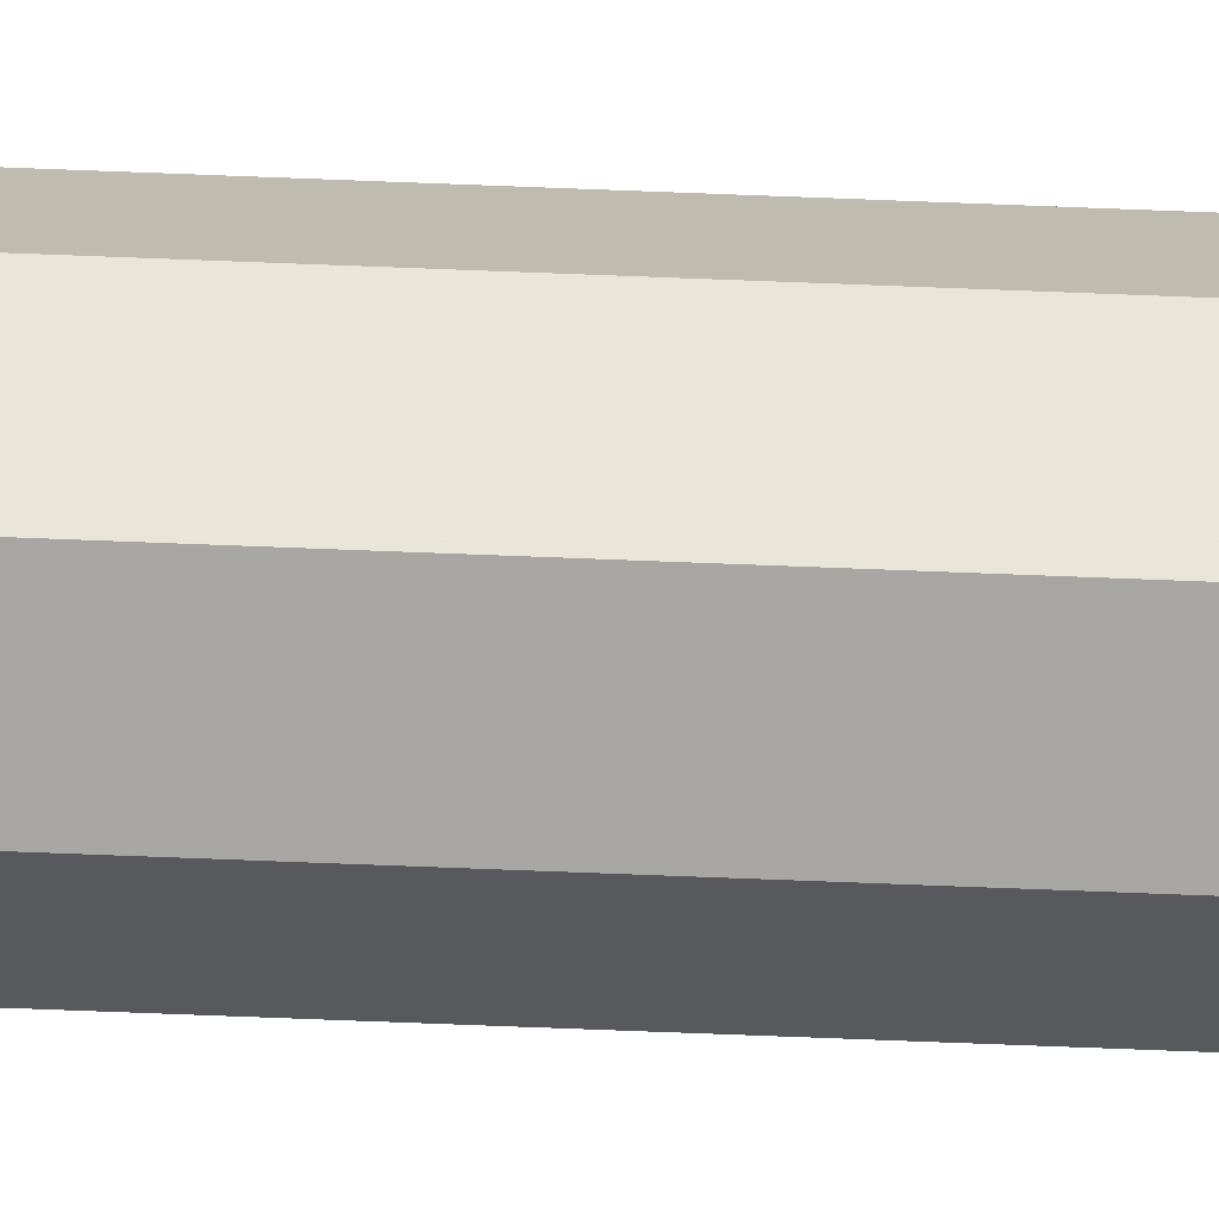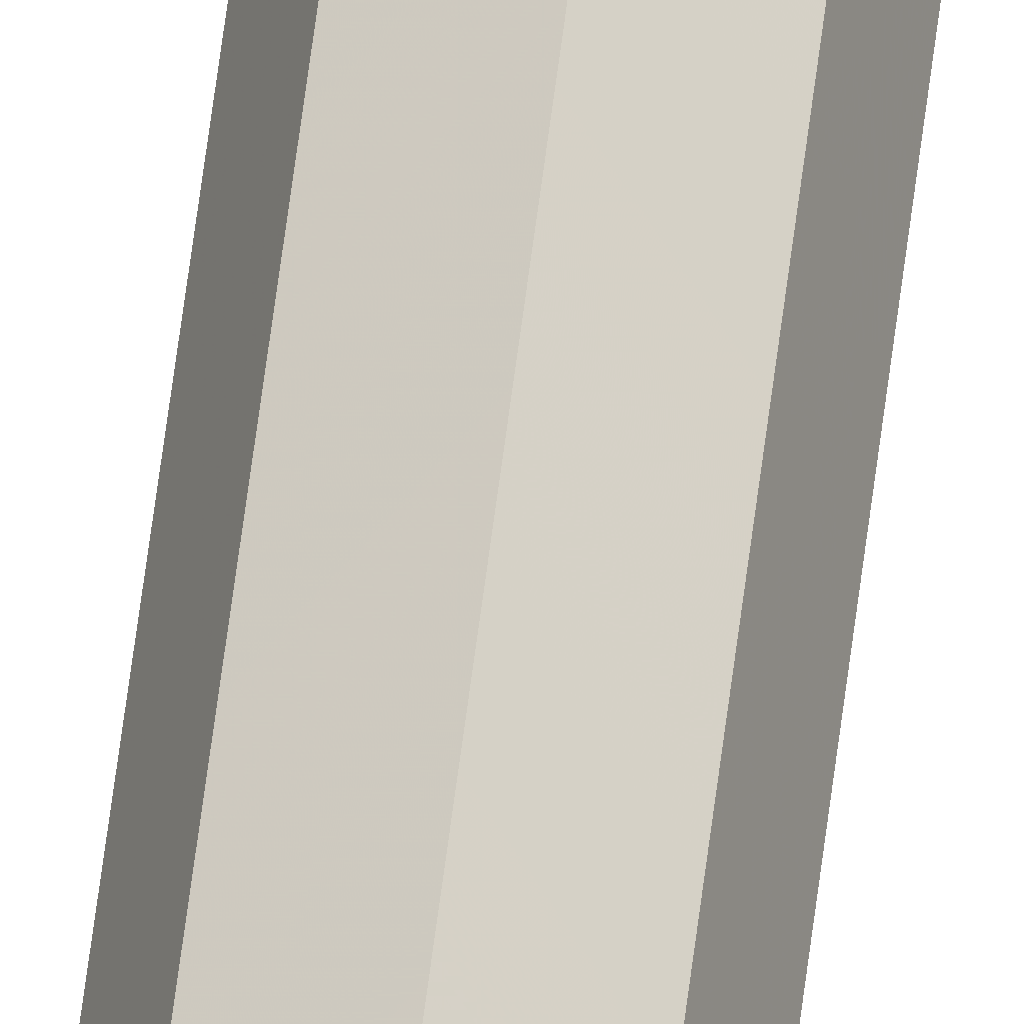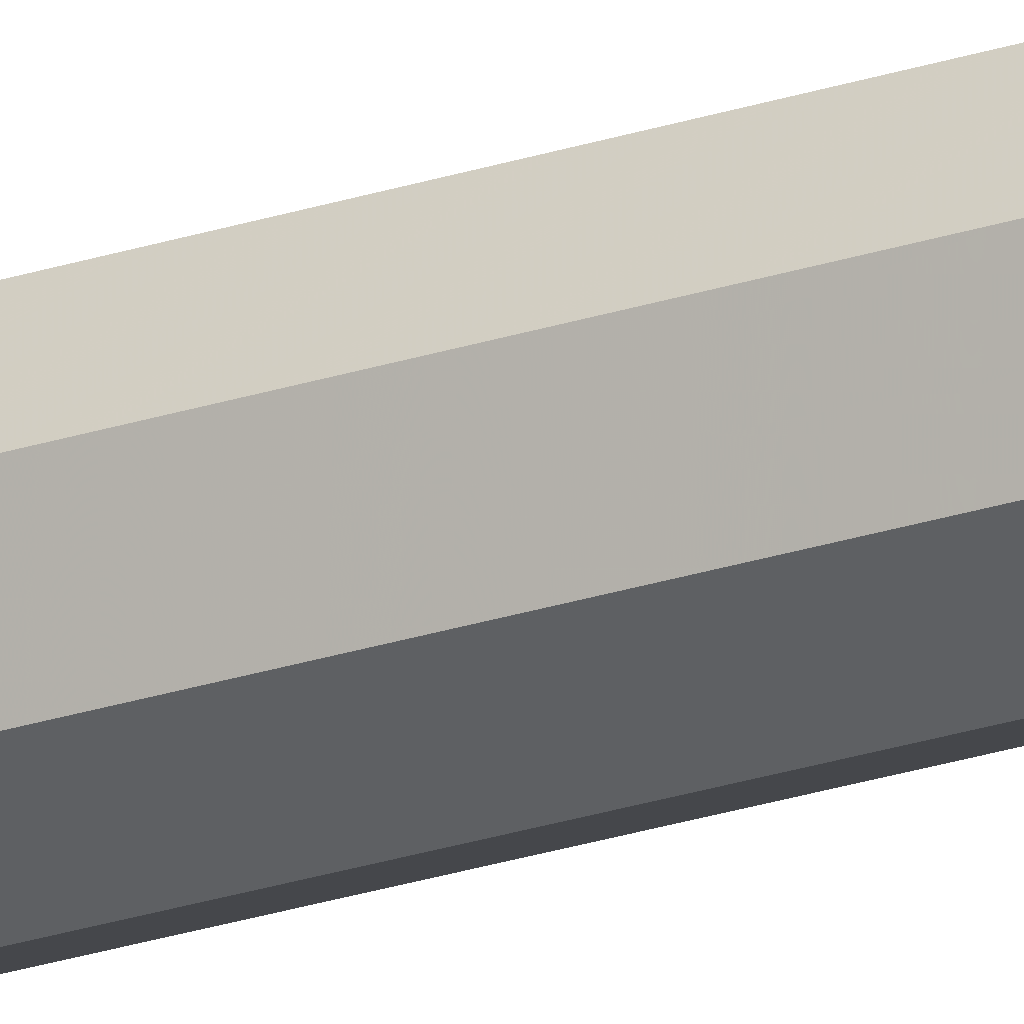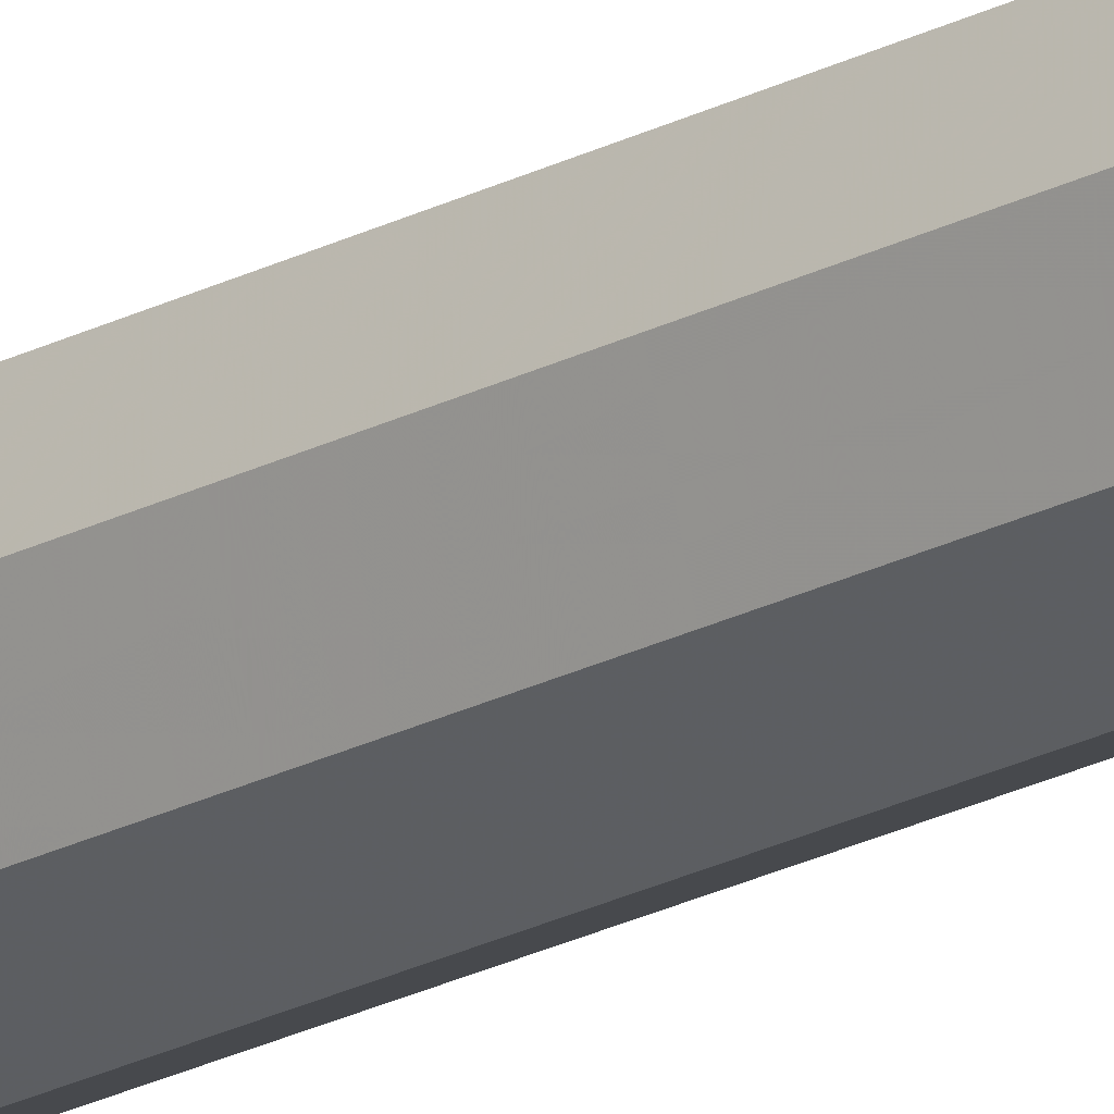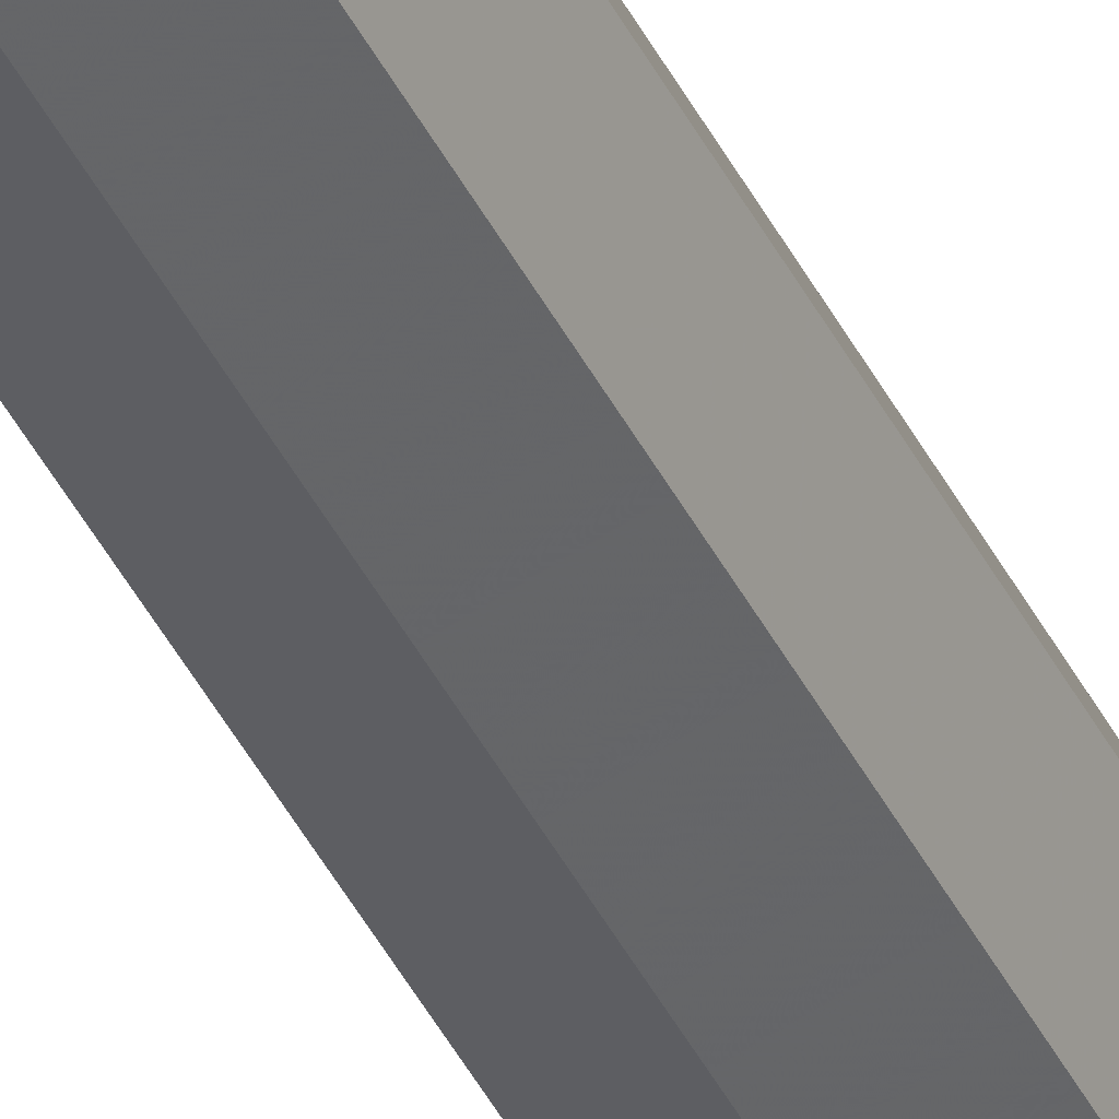
<metadata>
{"format":"obj","ext":"obj","renderer":"f3d","projection":"perspective","resolution":1024,"background":"white","views":[{"elev":-51.7,"azim":-92.7,"up":"+Z"},{"elev":70.4,"azim":-172.4,"up":"+Z"},{"elev":-25.9,"azim":117.5,"up":"+Z"},{"elev":-20.9,"azim":-45.8,"up":"+Z"},{"elev":-40.7,"azim":24.1,"up":"+Z"}]}
</metadata>
<code>
v 0 -1.999 -0.64
v 0 31.58 -0.64
v 0.4525 -1.999 -0.4525
v 0.4525 31.58 -0.4525
v 0.64 -1.999 0
v 0.64 31.58 0
v 0.4525 -1.999 0.4525
v 0.4525 31.58 0.4525
v -0 -1.999 0.64
v -0 31.58 0.64
v -0.4525 -1.999 0.4525
v -0.4525 31.58 0.4525
v -0.64 -1.999 -0
v -0.64 31.58 -0
v -0.4525 -1.999 -0.4525
v -0.4525 31.58 -0.4525
f 2 3 1
f 4 5 3
f 6 7 5
f 8 9 7
f 10 11 9
f 12 13 11
f 2 14 10
f 14 15 13
f 16 1 15
f 7 11 15
f 2 4 3
f 4 6 5
f 6 8 7
f 8 10 9
f 10 12 11
f 12 14 13
f 6 4 2
f 2 16 14
f 14 12 10
f 10 8 6
f 6 2 10
f 14 16 15
f 16 2 1
f 15 1 3
f 3 5 15
f 5 7 15
f 7 9 11
f 11 13 15

</code>
